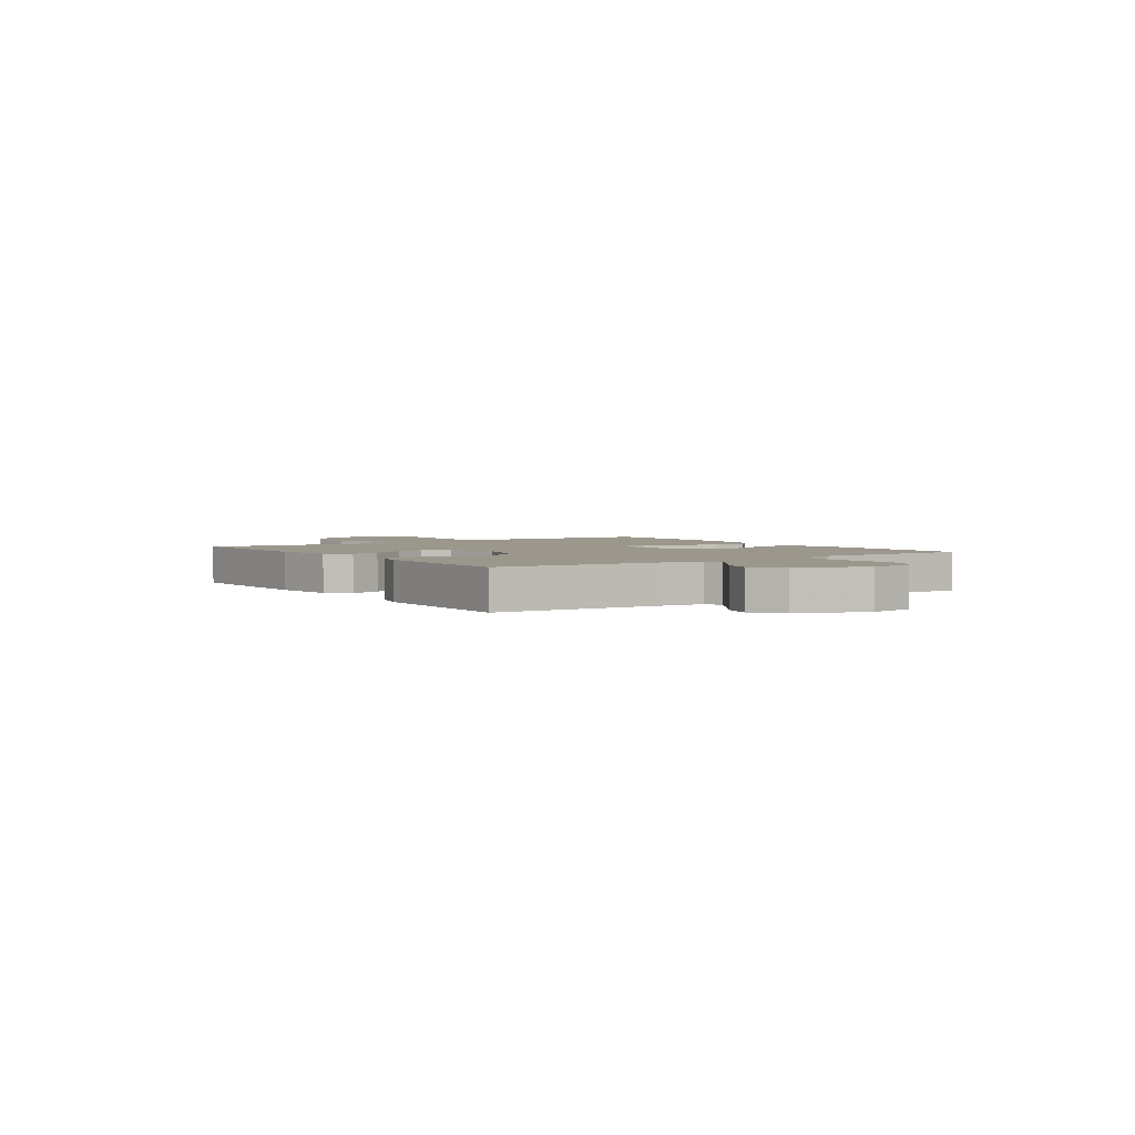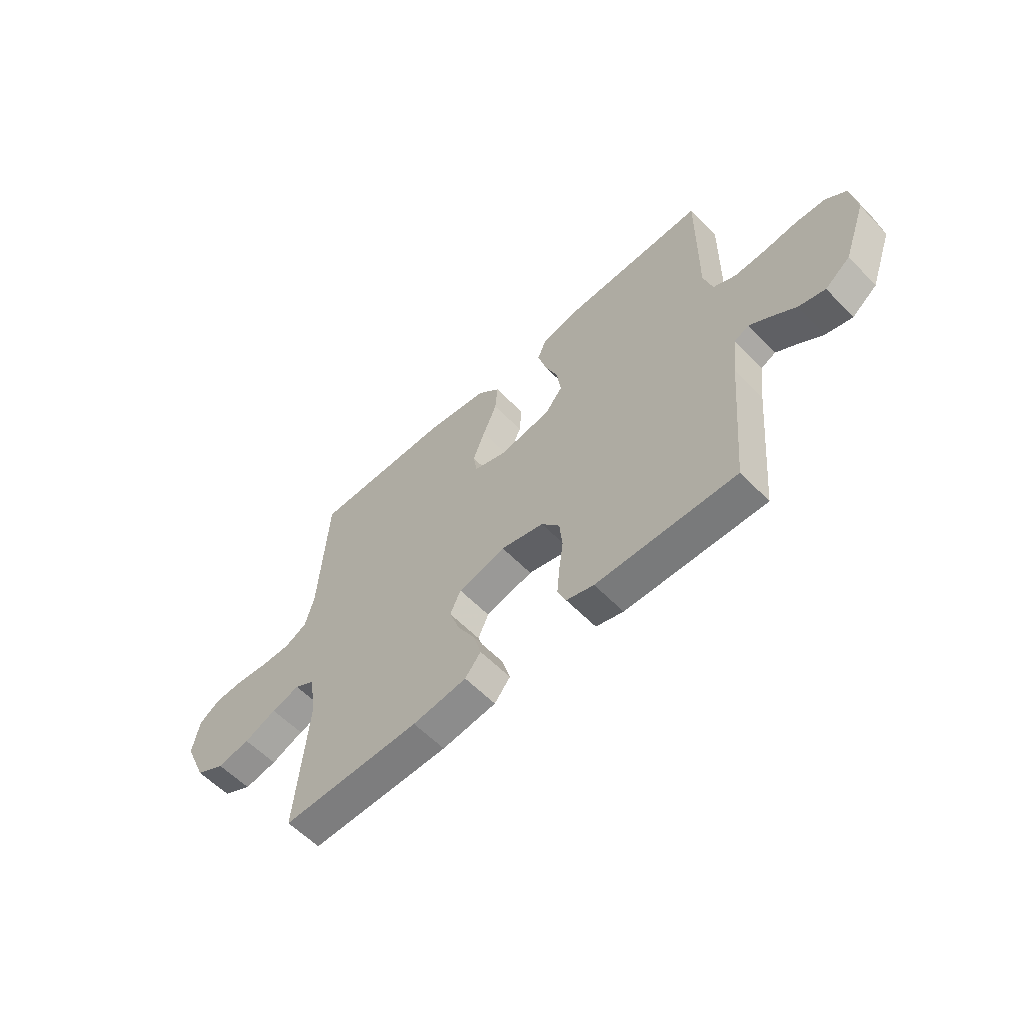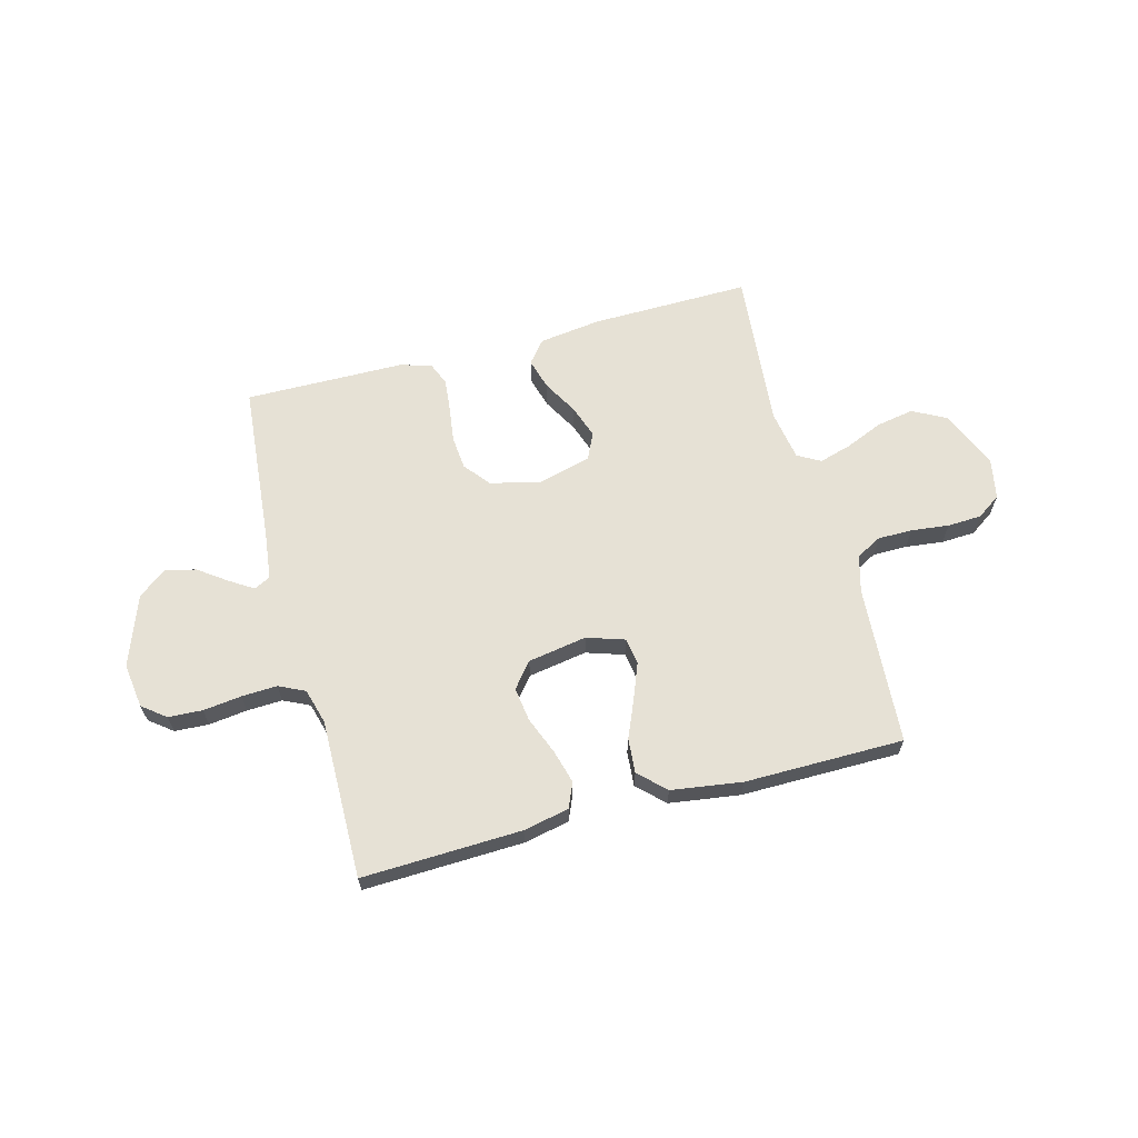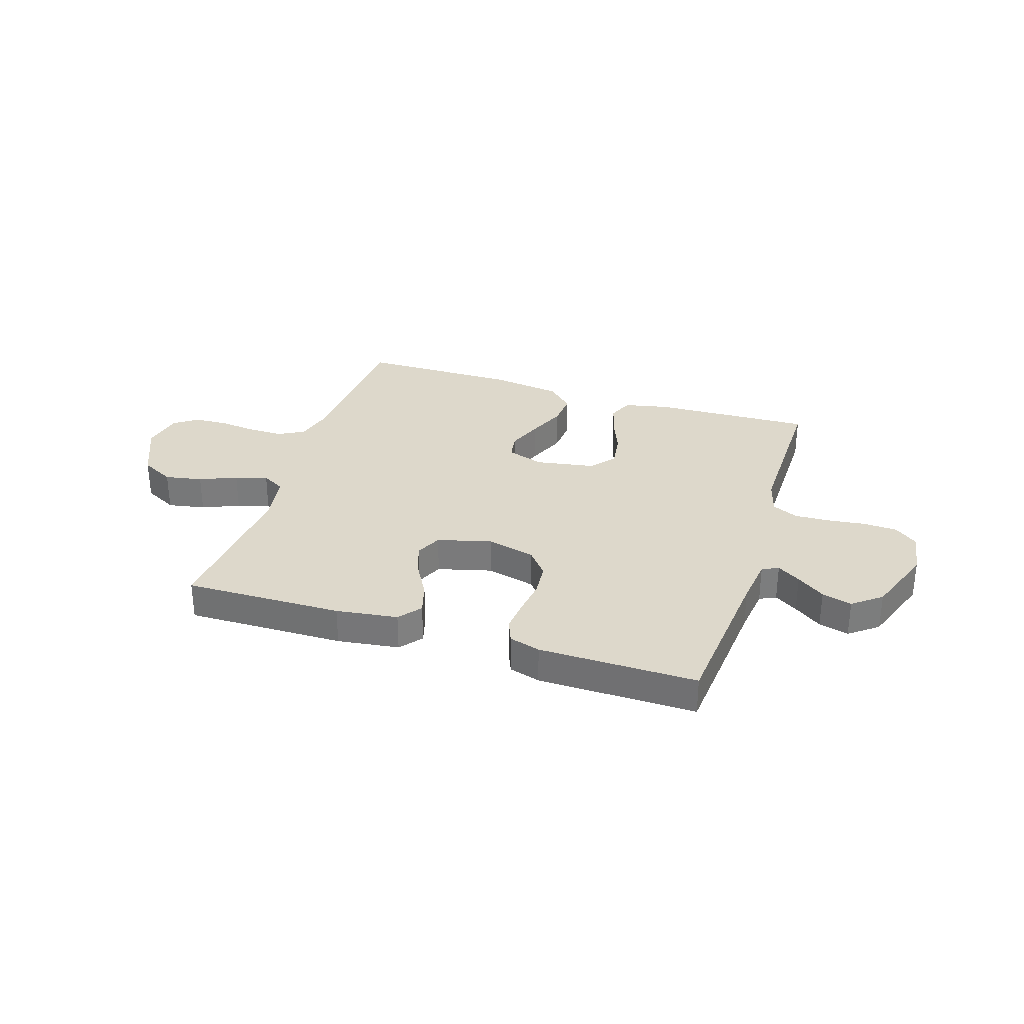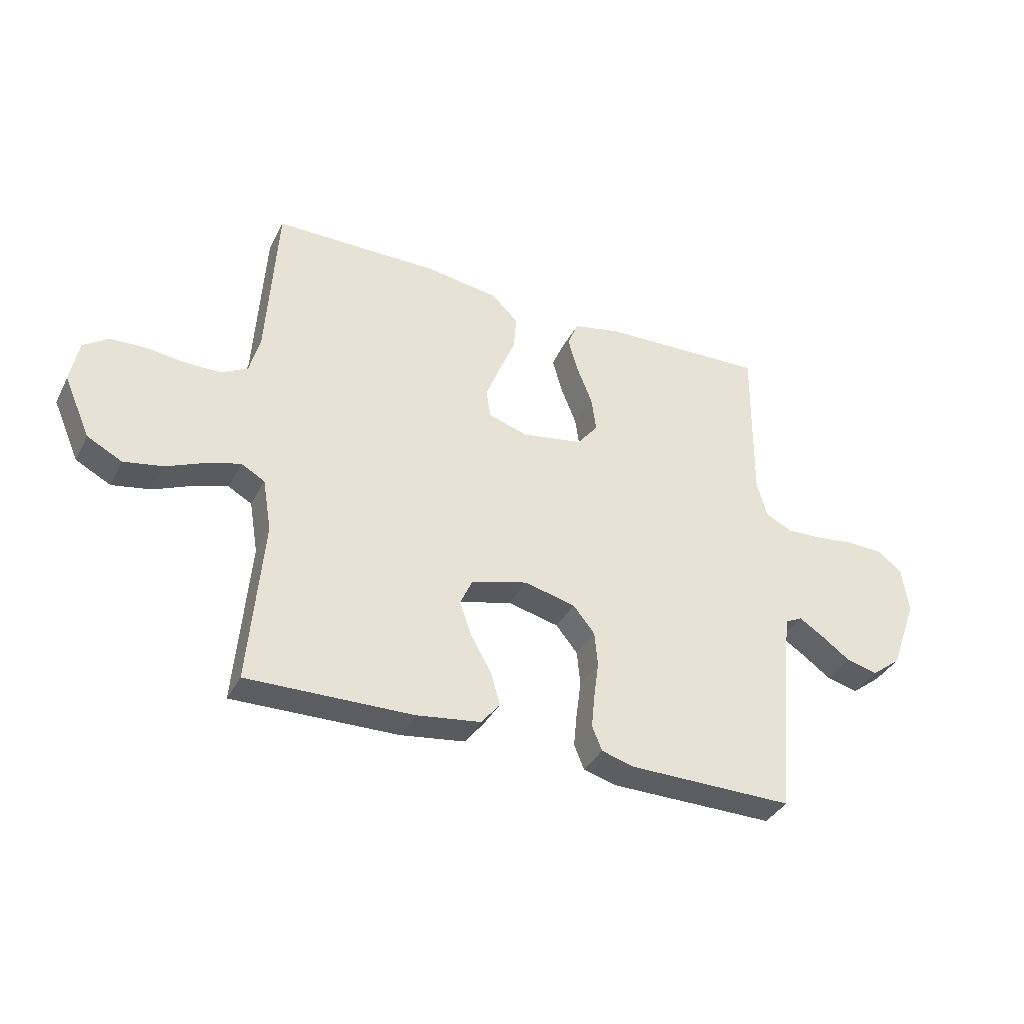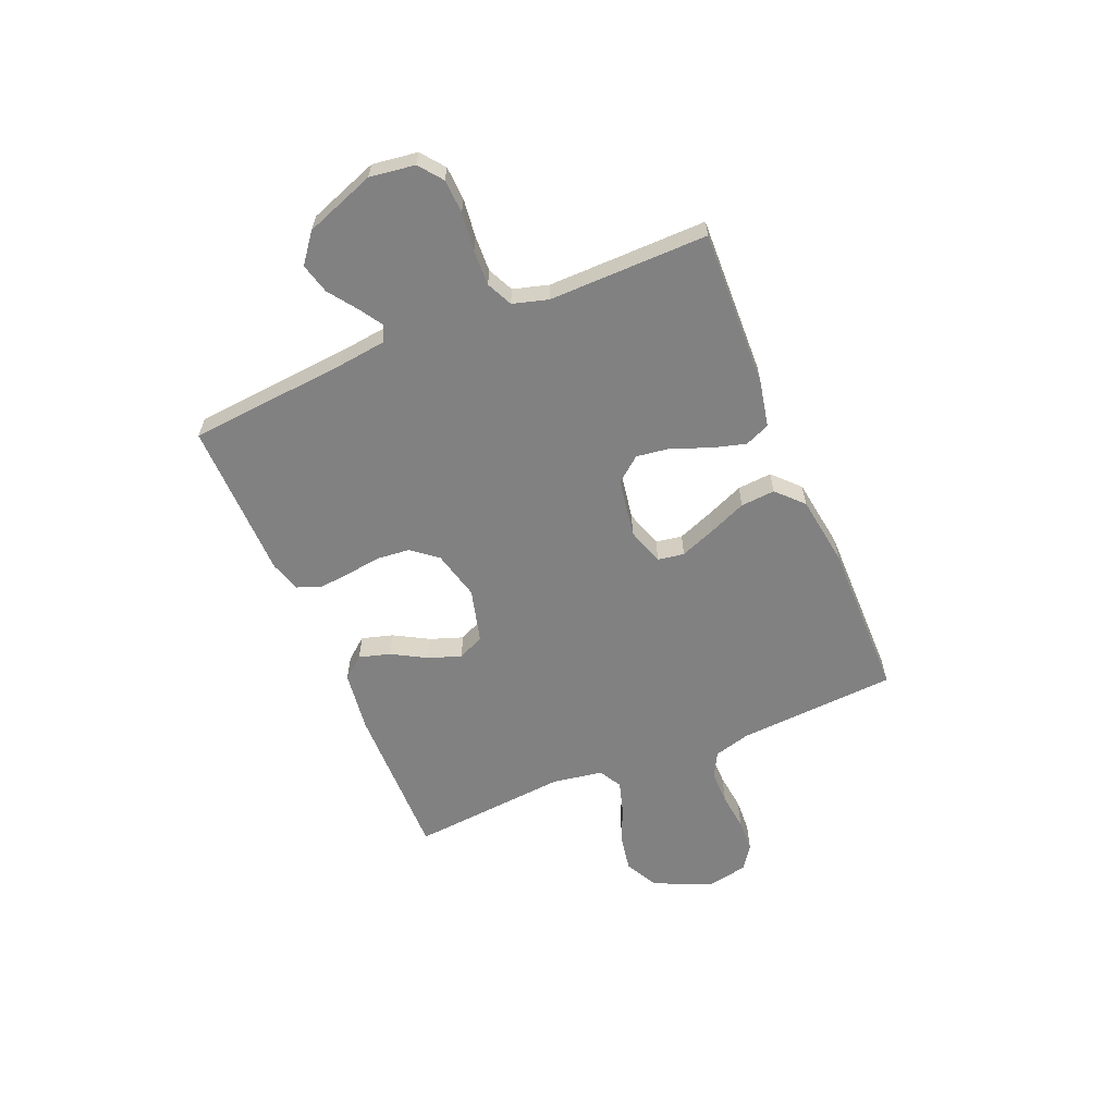
<metadata>
{"format":"obj","ext":"obj","renderer":"f3d","projection":"perspective","resolution":1024,"background":"white","views":[{"elev":2.8,"azim":-124.7,"up":"+Y"},{"elev":-58.5,"azim":-136.5,"up":"+Z"},{"elev":64.3,"azim":-14.8,"up":"+Y"},{"elev":31.5,"azim":-162.2,"up":"+Y"},{"elev":-36.6,"azim":155.5,"up":"+Z"},{"elev":-60.4,"azim":-67.2,"up":"+Y"}]}
</metadata>
<code>
v 0.5 0.07 -0.5
v 0.2 0.07 -0.495
v 0.083 0.07 -0.479
v 0.049 0.07 -0.437
v 0.066 0.07 -0.378
v 0.103 0.07 -0.313
v 0.125 0.07 -0.251
v 0.102 0.07 -0.201
v 0 0.07 -0.174
v -0.093 0.07 -0.197
v -0.132 0.07 -0.245
v -0.138 0.07 -0.308
v -0.129 0.07 -0.375
v -0.123 0.07 -0.436
v -0.141 0.07 -0.48
v -0.2 0.07 -0.497
v -0.5 0.07 -0.5
v -0.526 0.07 -0.2
v -0.537 0.07 -0.108
v -0.568 0.07 -0.093
v -0.612 0.07 -0.121
v -0.665 0.07 -0.159
v -0.722 0.07 -0.174
v -0.776 0.07 -0.132
v -0.824 0.07 0
v -0.812 0.07 0.085
v -0.768 0.07 0.119
v -0.704 0.07 0.122
v -0.632 0.07 0.113
v -0.565 0.07 0.11
v -0.516 0.07 0.133
v -0.497 0.07 0.2
v -0.5 0.07 0.5
v -0.2 0.07 0.489
v -0.114 0.07 0.471
v -0.094 0.07 0.424
v -0.112 0.07 0.36
v -0.14 0.07 0.29
v -0.149 0.07 0.226
v -0.111 0.07 0.179
v 0 0.07 0.16
v 0.071 0.07 0.183
v 0.079 0.07 0.233
v 0.053 0.07 0.3
v 0.023 0.07 0.371
v 0.018 0.07 0.436
v 0.067 0.07 0.483
v 0.2 0.07 0.502
v 0.5 0.07 0.5
v 0.519 0.07 0.2
v 0.538 0.07 0.13
v 0.586 0.07 0.104
v 0.651 0.07 0.104
v 0.722 0.07 0.112
v 0.786 0.07 0.109
v 0.831 0.07 0.078
v 0.846 0.07 0
v 0.798 0.07 -0.109
v 0.735 0.07 -0.142
v 0.664 0.07 -0.129
v 0.594 0.07 -0.099
v 0.533 0.07 -0.081
v 0.49 0.07 -0.105
v 0.474 0.07 -0.2
v 0.5 0 -0.5
v 0.2 0 -0.495
v 0.083 0 -0.479
v 0.049 0 -0.437
v 0.066 0 -0.378
v 0.103 0 -0.313
v 0.125 0 -0.251
v 0.102 0 -0.201
v 0 0 -0.174
v -0.093 0 -0.197
v -0.132 0 -0.245
v -0.138 0 -0.308
v -0.129 0 -0.375
v -0.123 0 -0.436
v -0.141 0 -0.48
v -0.2 0 -0.497
v -0.5 0 -0.5
v -0.526 0 -0.2
v -0.537 0 -0.108
v -0.568 0 -0.093
v -0.612 0 -0.121
v -0.665 0 -0.159
v -0.722 0 -0.174
v -0.776 0 -0.132
v -0.824 0 0
v -0.812 0 0.085
v -0.768 0 0.119
v -0.704 0 0.122
v -0.632 0 0.113
v -0.565 0 0.11
v -0.516 0 0.133
v -0.497 0 0.2
v -0.5 0 0.5
v -0.2 0 0.489
v -0.114 0 0.471
v -0.094 0 0.424
v -0.112 0 0.36
v -0.14 0 0.29
v -0.149 0 0.226
v -0.111 0 0.179
v 0 0 0.16
v 0.071 0 0.183
v 0.079 0 0.233
v 0.053 0 0.3
v 0.023 0 0.371
v 0.018 0 0.436
v 0.067 0 0.483
v 0.2 0 0.502
v 0.5 0 0.5
v 0.519 0 0.2
v 0.538 0 0.13
v 0.586 0 0.104
v 0.651 0 0.104
v 0.722 0 0.112
v 0.786 0 0.109
v 0.831 0 0.078
v 0.846 0 0
v 0.798 0 -0.109
v 0.735 0 -0.142
v 0.664 0 -0.129
v 0.594 0 -0.099
v 0.533 0 -0.081
v 0.49 0 -0.105
v 0.474 0 -0.2
f 58 59 60 61
f 58 61 62
f 57 58 62
f 56 57 62
f 53 54 55 56
f 52 53 56 62
f 51 52 62 63
f 47 48 49 50
f 47 50 51 63
f 44 45 46 47
f 43 44 47 63
f 35 36 37 38
f 33 34 35 38
f 32 33 38 39
f 31 32 39 40
f 26 27 28 29
f 26 29 30
f 25 26 30
f 24 25 30
f 21 22 23 24
f 20 21 24 30
f 19 20 30 31
f 15 16 17 18
f 12 13 14 15
f 12 15 18 19
f 3 4 5 6
f 3 6 7
f 64 1 2 3
f 64 3 7
f 42 43 63 64
f 41 42 64 7
f 11 12 19 31
f 10 11 31 40
f 9 10 40 41
f 41 7 8
f 8 9 41
f 125 124 123 122
f 126 125 122
f 126 122 121
f 126 121 120
f 120 119 118 117
f 126 120 117 116
f 127 126 116 115
f 114 113 112 111
f 127 115 114 111
f 111 110 109 108
f 127 111 108 107
f 102 101 100 99
f 102 99 98 97
f 103 102 97 96
f 104 103 96 95
f 93 92 91 90
f 94 93 90
f 94 90 89
f 94 89 88
f 88 87 86 85
f 94 88 85 84
f 95 94 84 83
f 82 81 80 79
f 79 78 77 76
f 83 82 79 76
f 70 69 68 67
f 71 70 67
f 67 66 65 128
f 71 67 128
f 128 127 107 106
f 71 128 106 105
f 95 83 76 75
f 104 95 75 74
f 105 104 74 73
f 72 71 105
f 105 73 72
f 1 65 66 2
f 2 66 67 3
f 3 67 68 4
f 4 68 69 5
f 5 69 70 6
f 6 70 71 7
f 7 71 72 8
f 8 72 73 9
f 9 73 74 10
f 10 74 75 11
f 11 75 76 12
f 12 76 77 13
f 13 77 78 14
f 14 78 79 15
f 15 79 80 16
f 16 80 81 17
f 17 81 82 18
f 18 82 83 19
f 19 83 84 20
f 20 84 85 21
f 21 85 86 22
f 22 86 87 23
f 23 87 88 24
f 24 88 89 25
f 25 89 90 26
f 26 90 91 27
f 27 91 92 28
f 28 92 93 29
f 29 93 94 30
f 30 94 95 31
f 31 95 96 32
f 32 96 97 33
f 33 97 98 34
f 34 98 99 35
f 35 99 100 36
f 36 100 101 37
f 37 101 102 38
f 38 102 103 39
f 39 103 104 40
f 40 104 105 41
f 41 105 106 42
f 42 106 107 43
f 43 107 108 44
f 44 108 109 45
f 45 109 110 46
f 46 110 111 47
f 47 111 112 48
f 48 112 113 49
f 49 113 114 50
f 50 114 115 51
f 51 115 116 52
f 52 116 117 53
f 53 117 118 54
f 54 118 119 55
f 55 119 120 56
f 56 120 121 57
f 57 121 122 58
f 58 122 123 59
f 59 123 124 60
f 60 124 125 61
f 61 125 126 62
f 62 126 127 63
f 63 127 128 64
f 64 128 65 1

</code>
